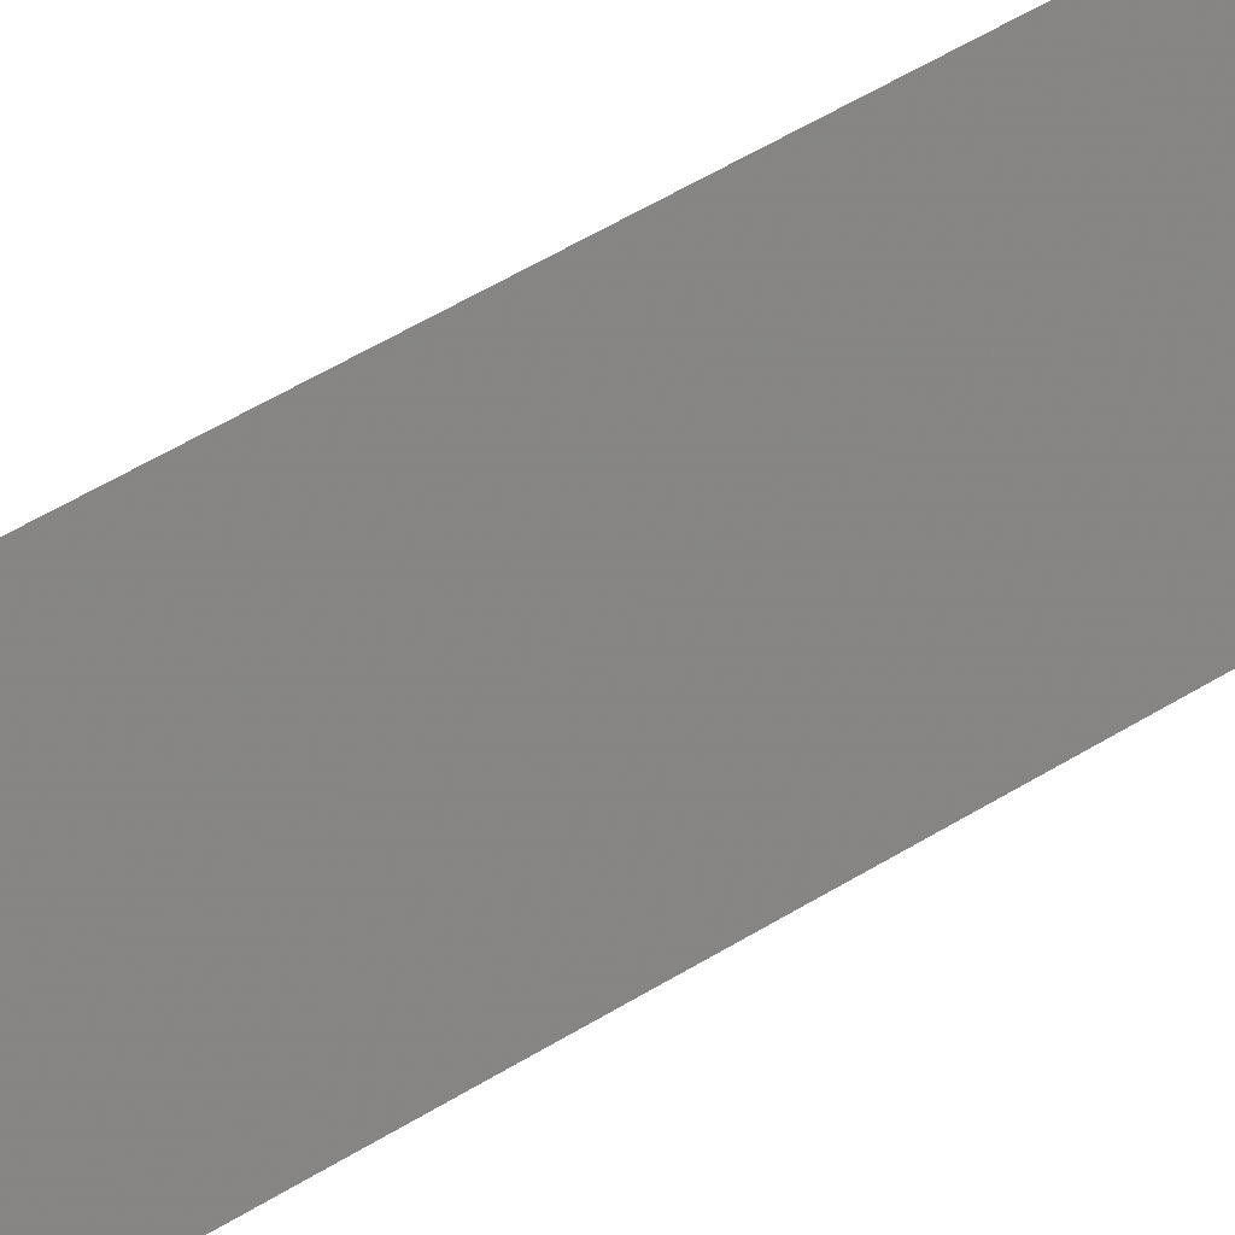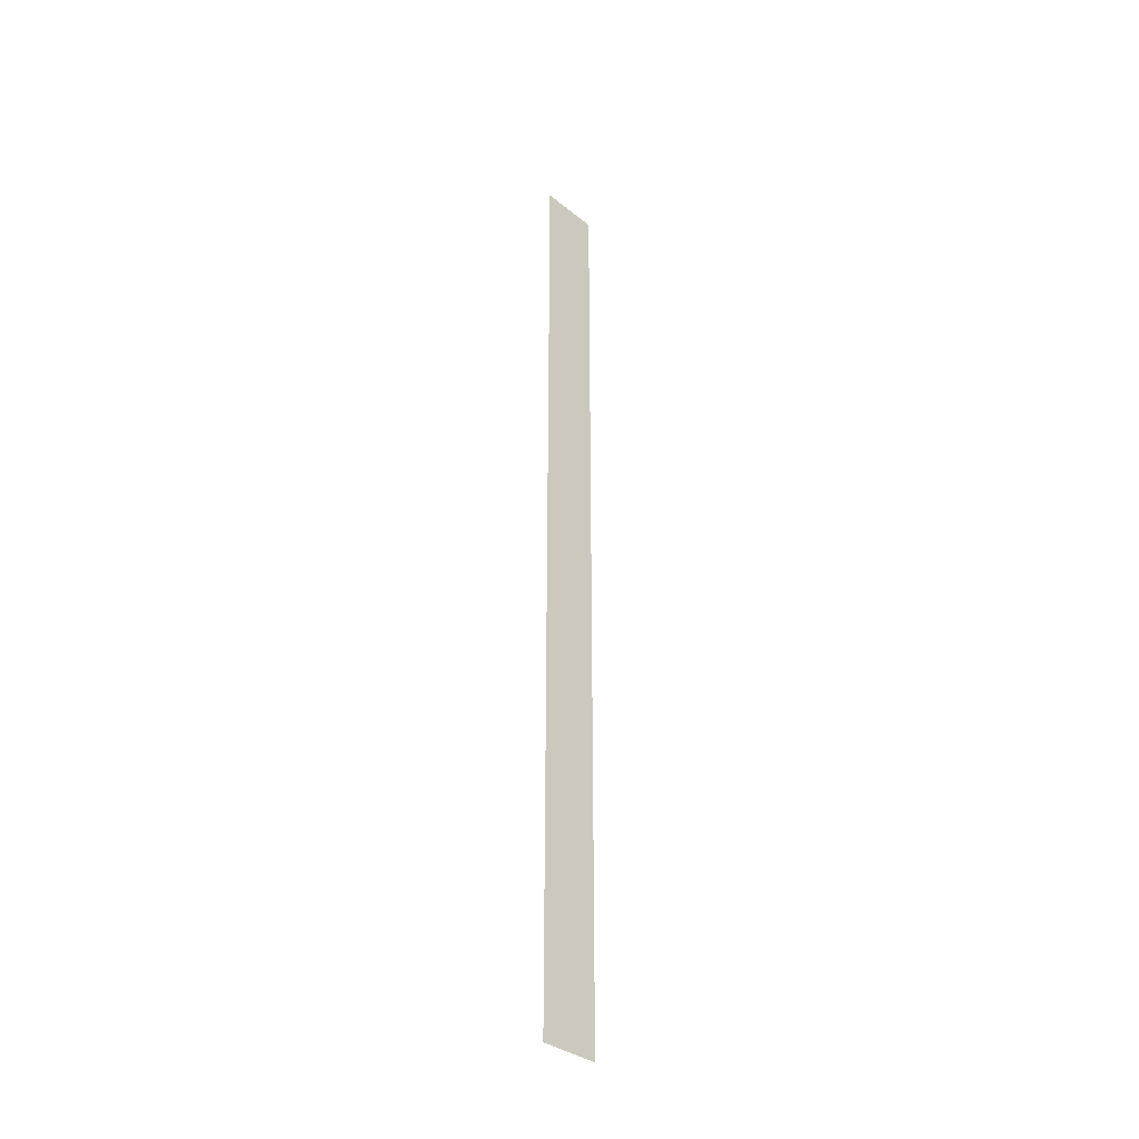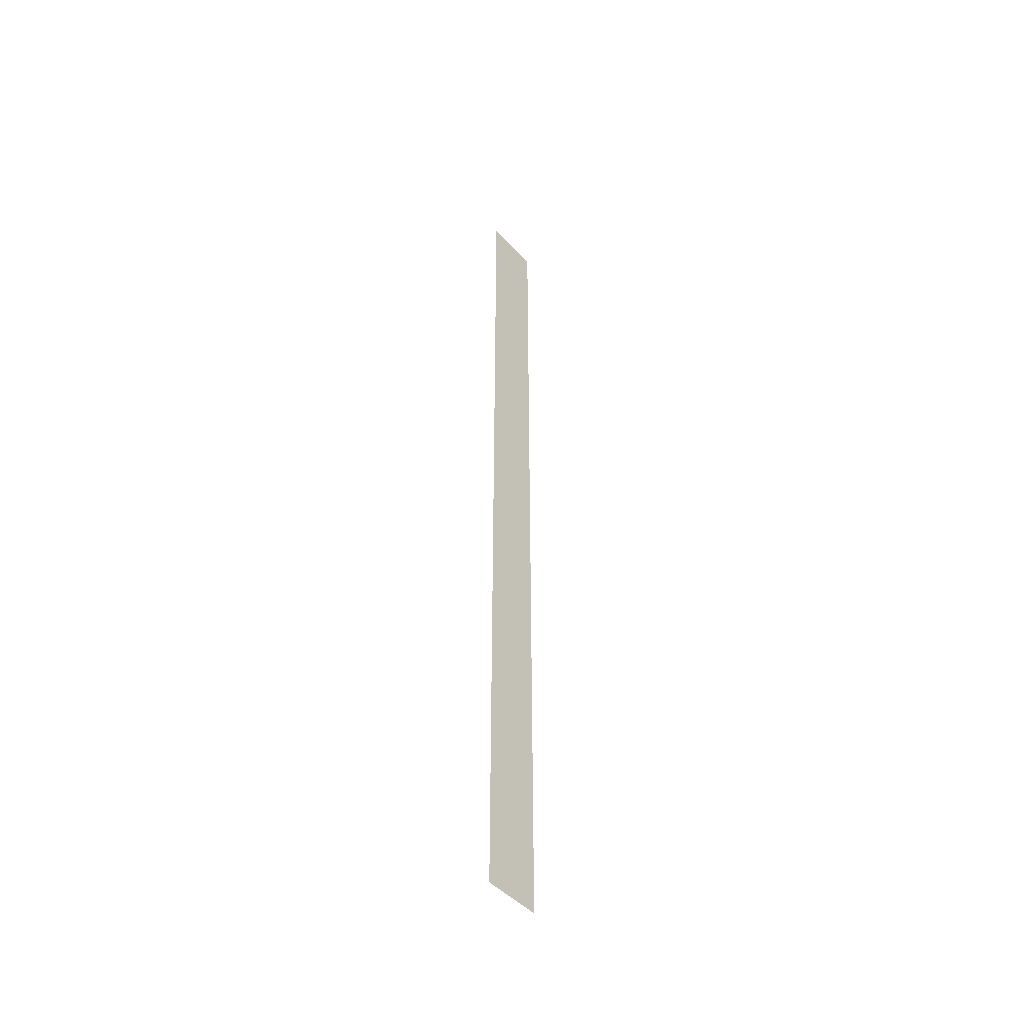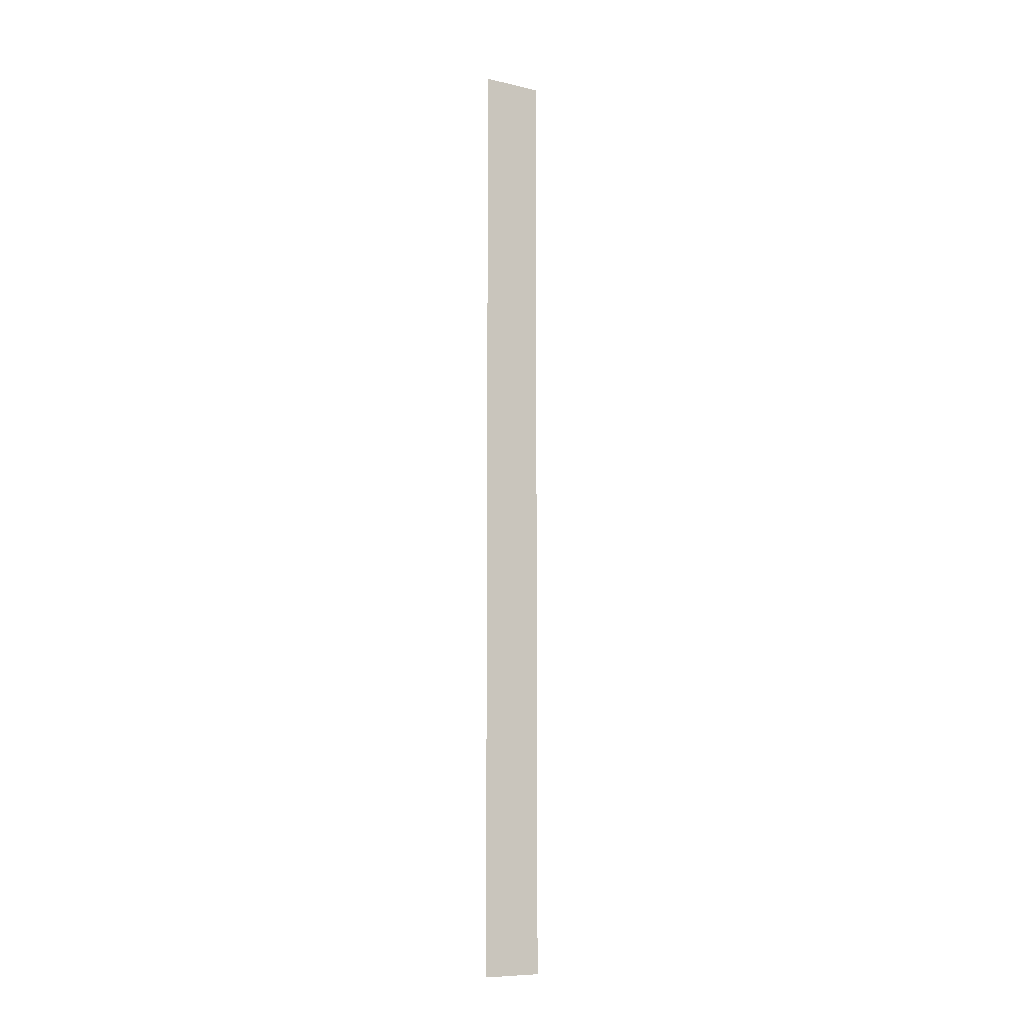
<metadata>
{"format":"obj","ext":"obj","renderer":"f3d","projection":"perspective","resolution":1024,"background":"white","views":[{"elev":22.6,"azim":-144.1,"up":"+Z"},{"elev":-34.7,"azim":-136.8,"up":"+Y"},{"elev":-45.7,"azim":-141.0,"up":"+Y"},{"elev":-9.1,"azim":-121.6,"up":"+Y"}]}
</metadata>
<code>
v 4173 153.6 -1920
v 4173 153.6 -1933
v 4173 352 -1933
v 4173 153.6 -1920
v 4173 352 -1933
v 4173 352 -1920
f 1 2 3
f 4 5 6

</code>
